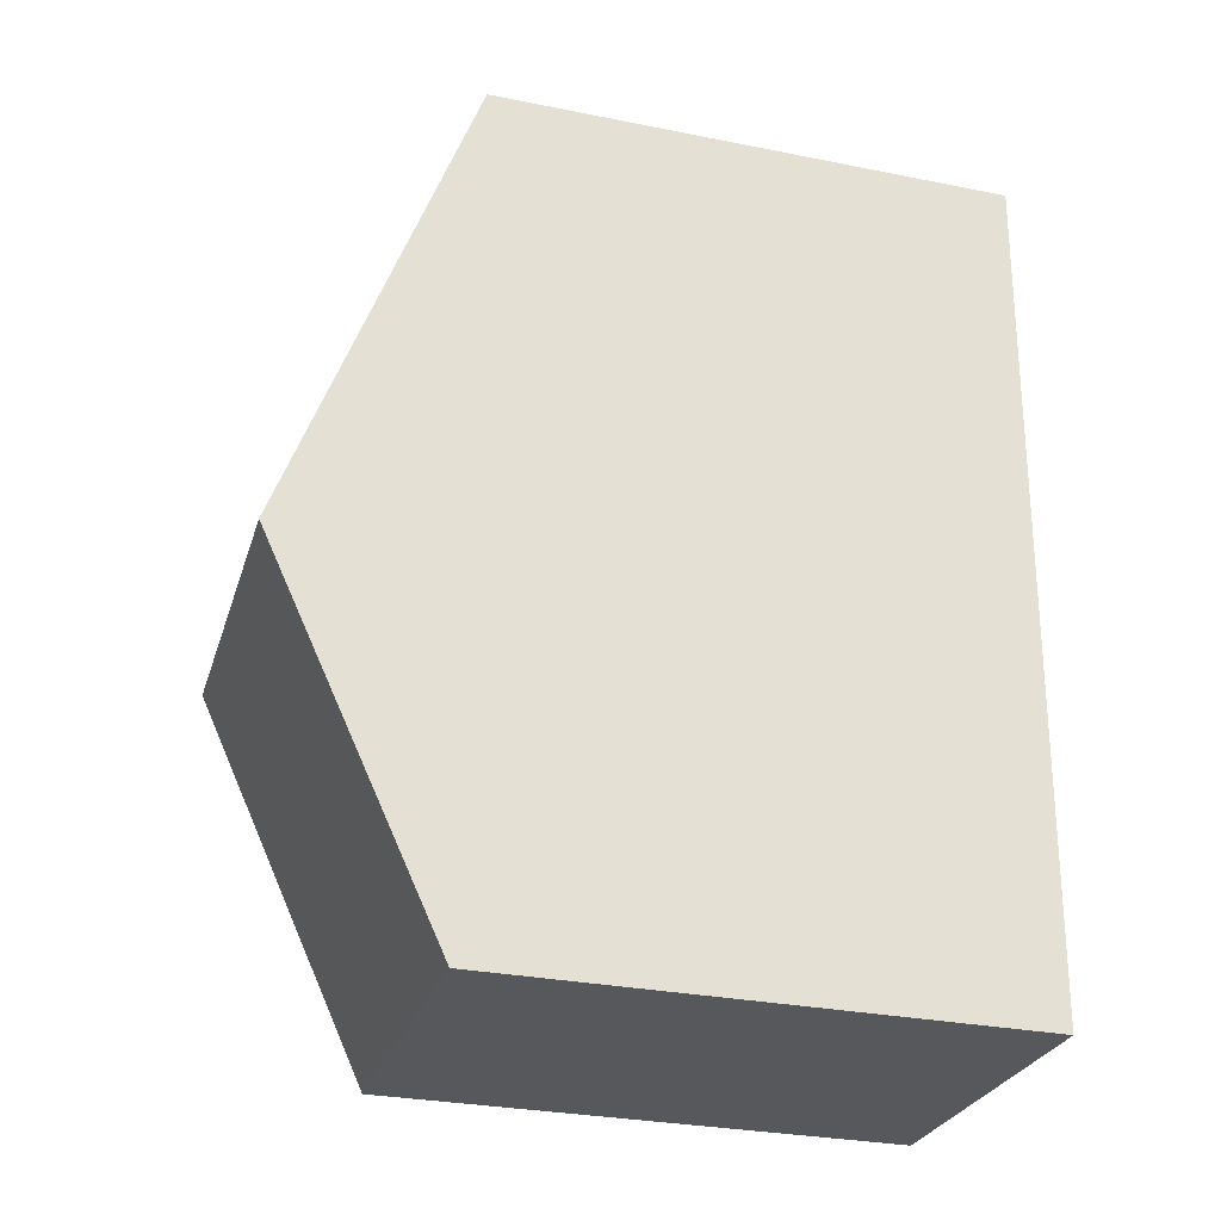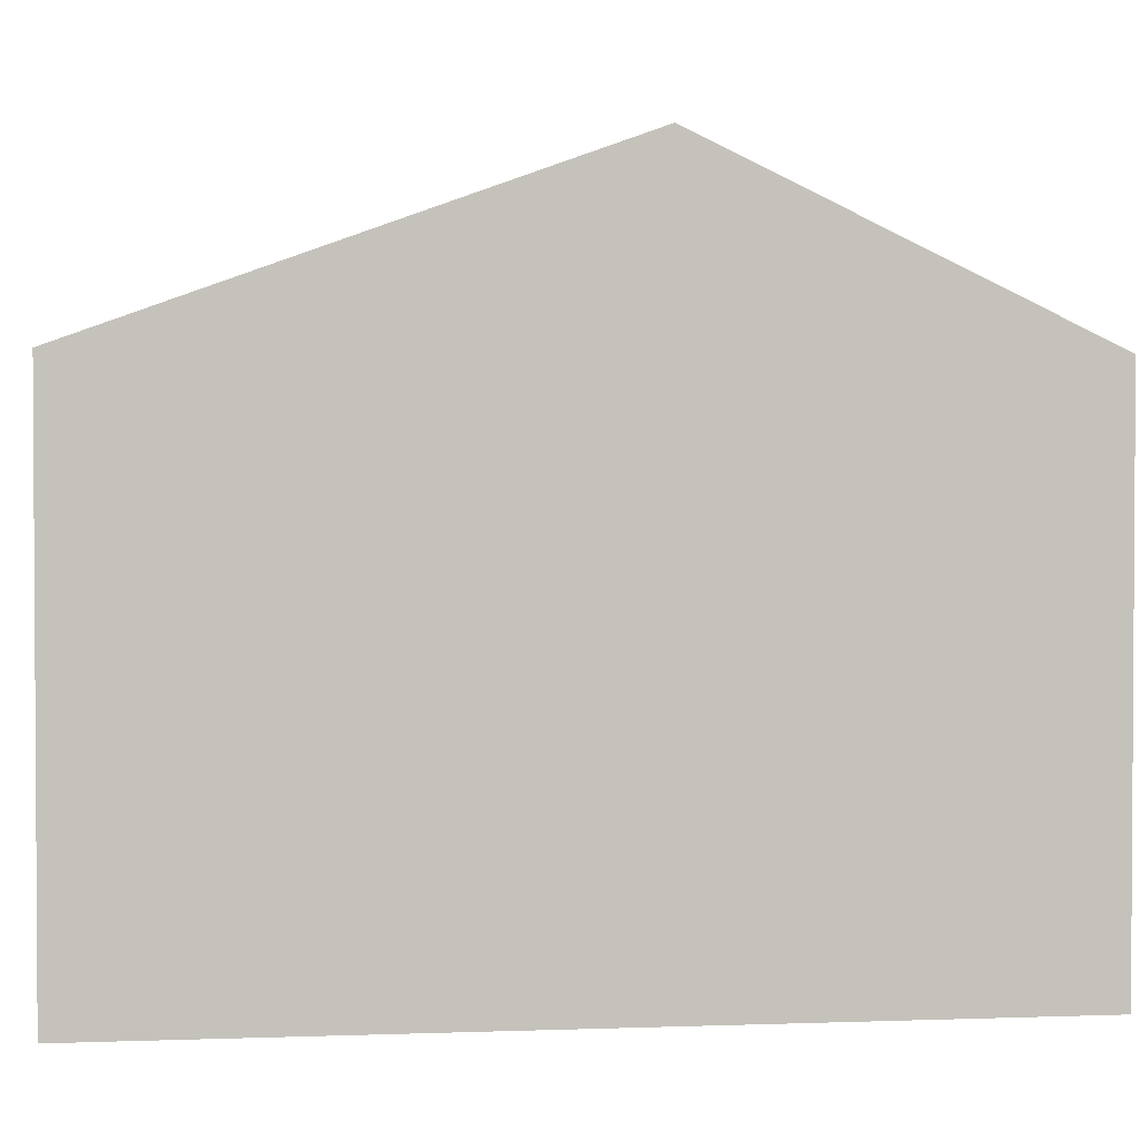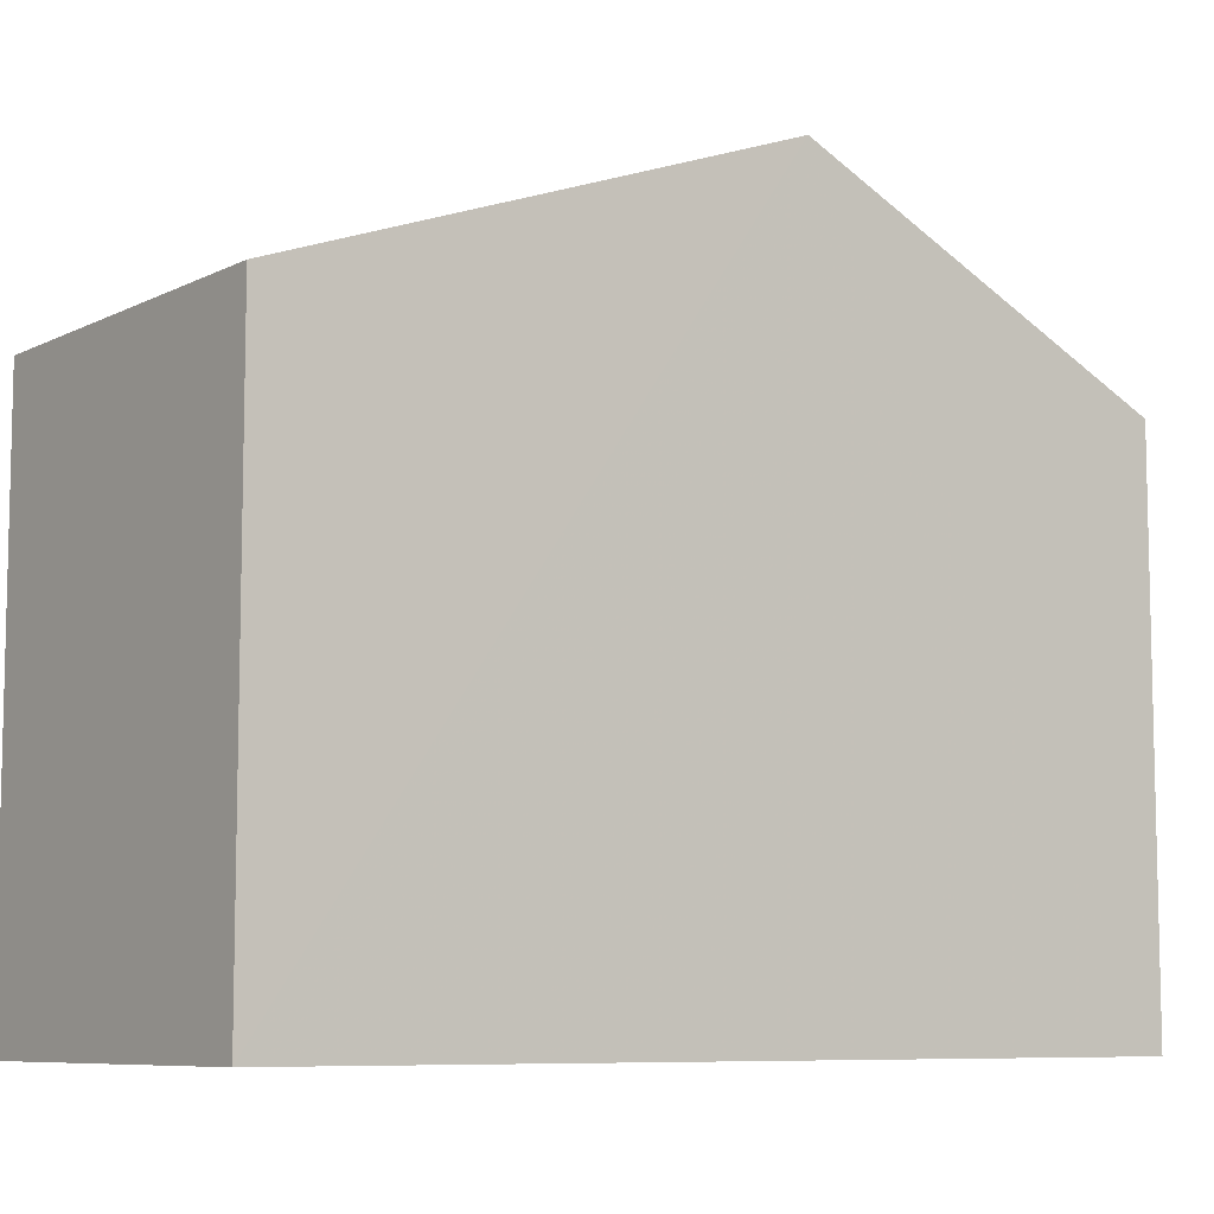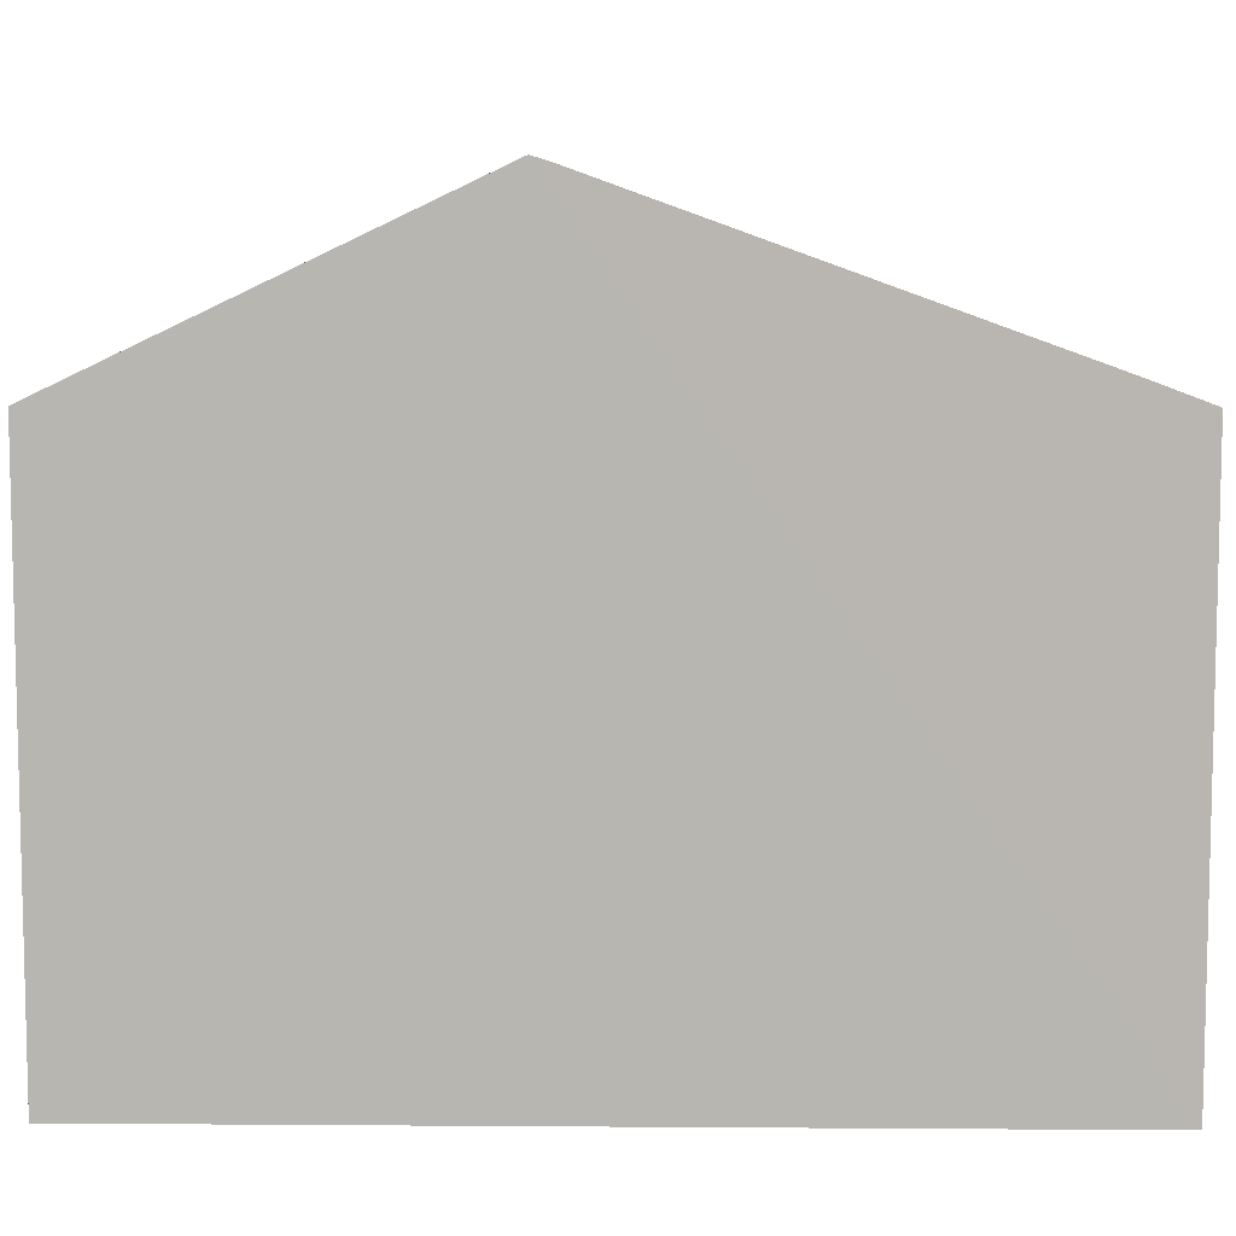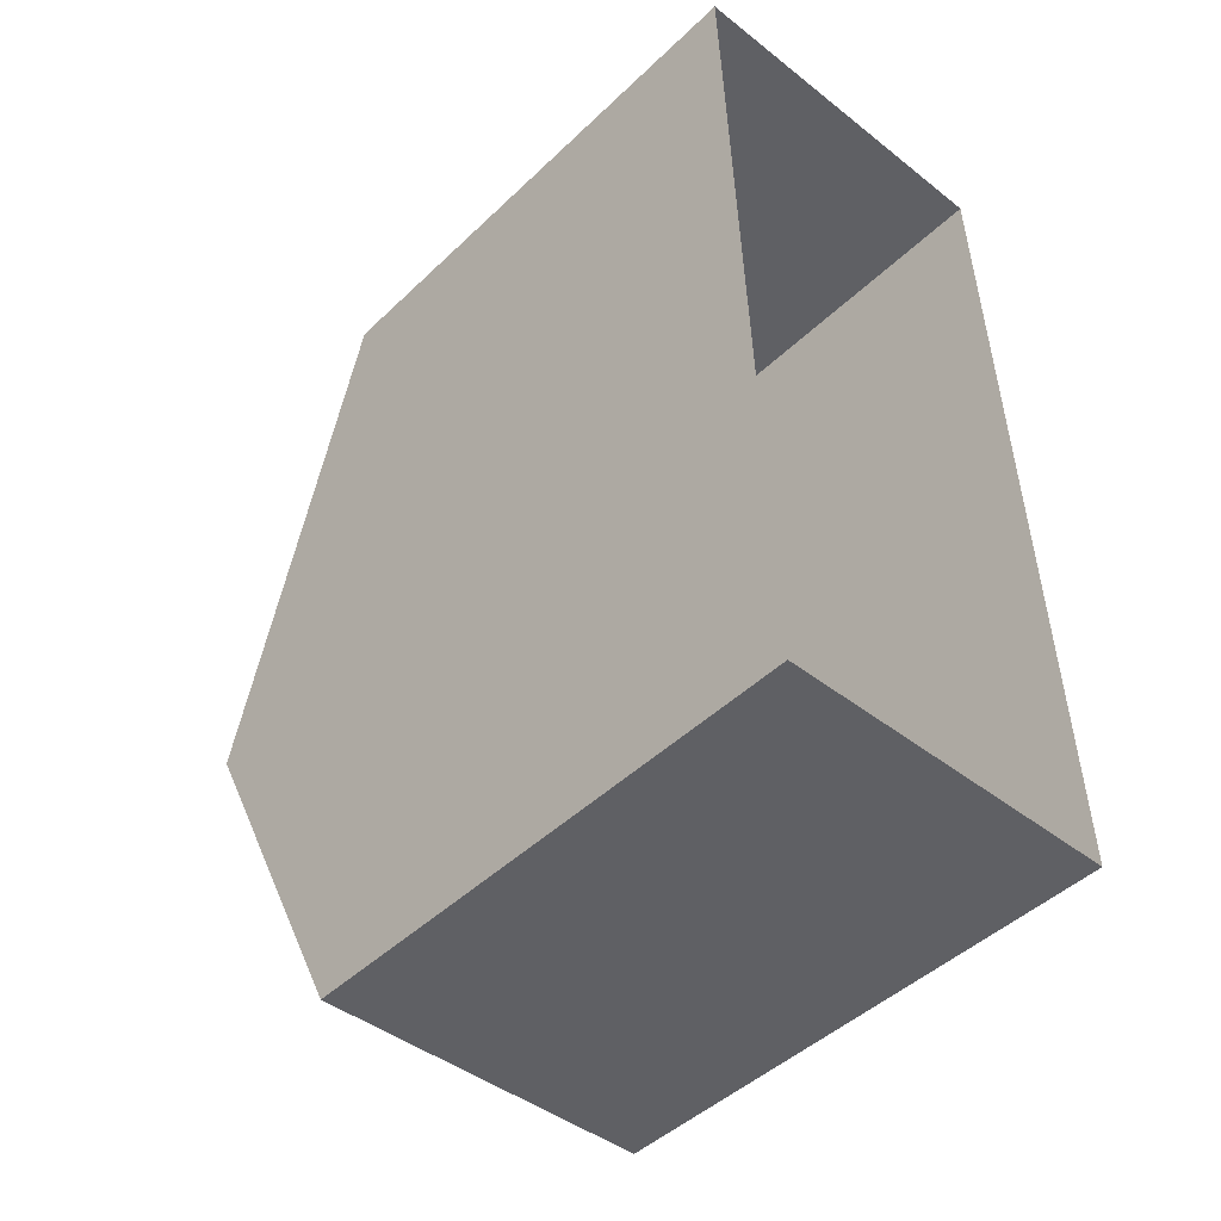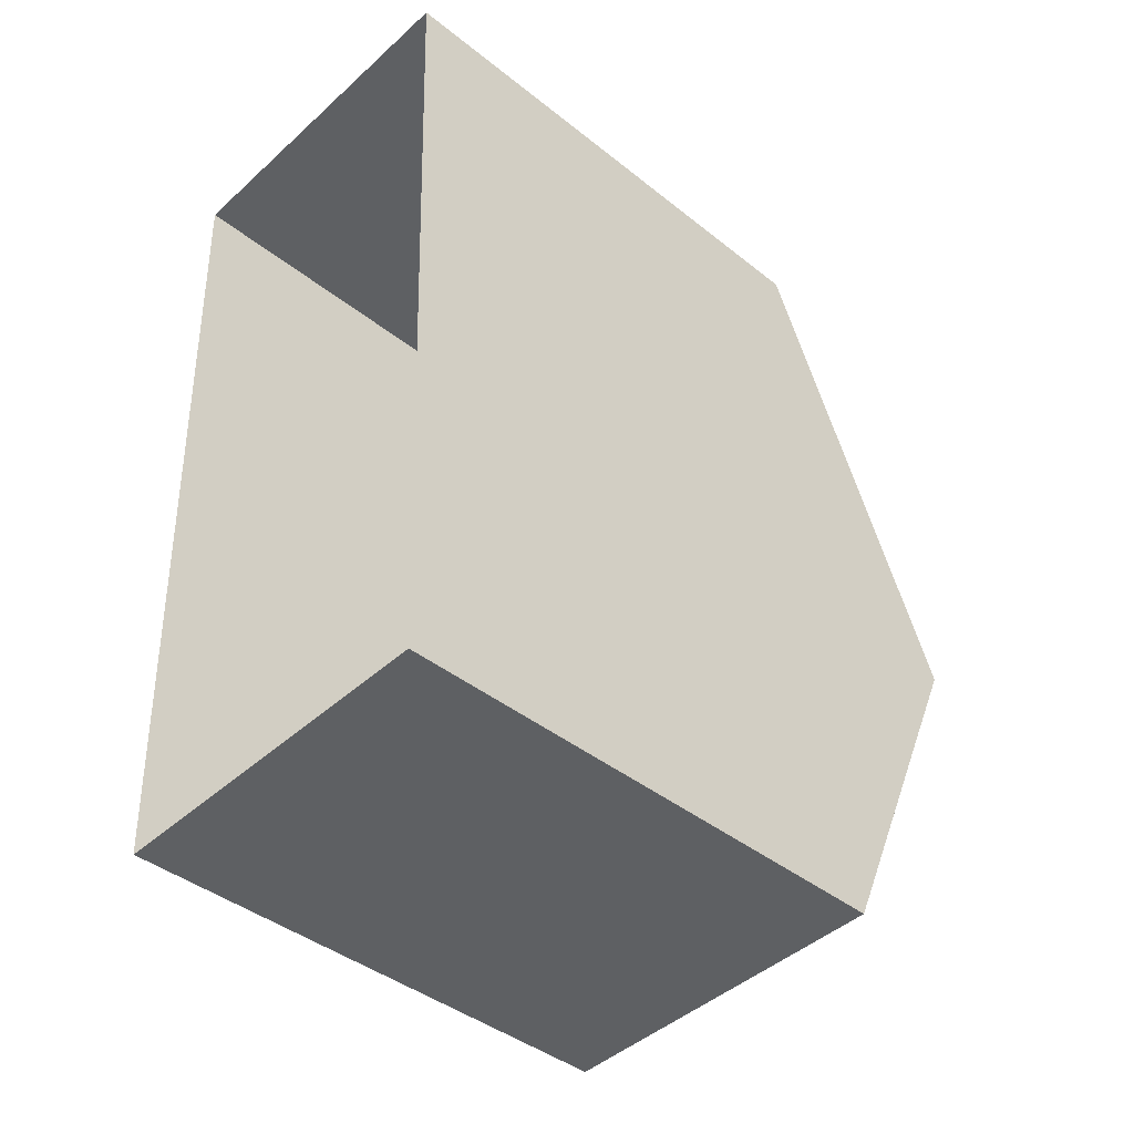
<metadata>
{"format":"obj","ext":"obj","renderer":"f3d","projection":"perspective","resolution":1024,"background":"white","views":[{"elev":-30.0,"azim":74.0,"up":"+Y"},{"elev":2.0,"azim":-99.5,"up":"+Z"},{"elev":-8.1,"azim":-129.0,"up":"+Z"},{"elev":8.0,"azim":89.0,"up":"+Z"},{"elev":-46.4,"azim":137.2,"up":"+Y"},{"elev":-41.7,"azim":-133.7,"up":"+Y"}]}
</metadata>
<code>
v -3.74e+05 -1.035e+05 26.11
v -3.74e+05 -1.035e+05 26.11
v -3.74e+05 -1.035e+05 26.11
v -3.74e+05 -1.035e+05 26.11
v -3.74e+05 -1.035e+05 35.62
v -3.74e+05 -1.035e+05 33.24
v -3.74e+05 -1.035e+05 35.62
v -3.74e+05 -1.035e+05 33.24
v -3.74e+05 -1.035e+05 33.24
v -3.74e+05 -1.035e+05 33.24
f 1 2 3
f 4 1 3
f 5 6 7
f 5 8 6
f 7 9 5
f 7 10 9
f 6 3 7
f 3 2 7
f 2 10 7
f 6 4 3
f 6 8 4
f 10 2 1
f 9 10 1
f 9 1 5
f 1 4 5
f 4 8 5

</code>
